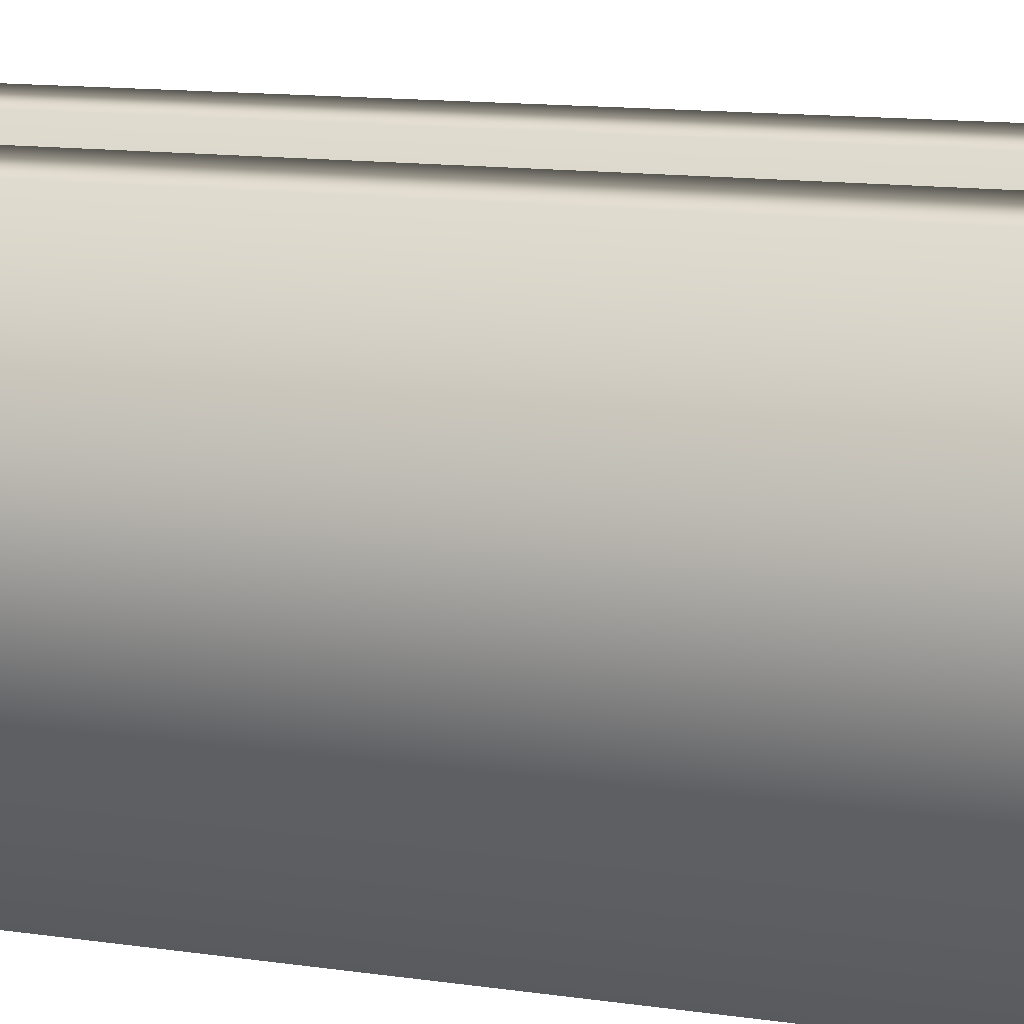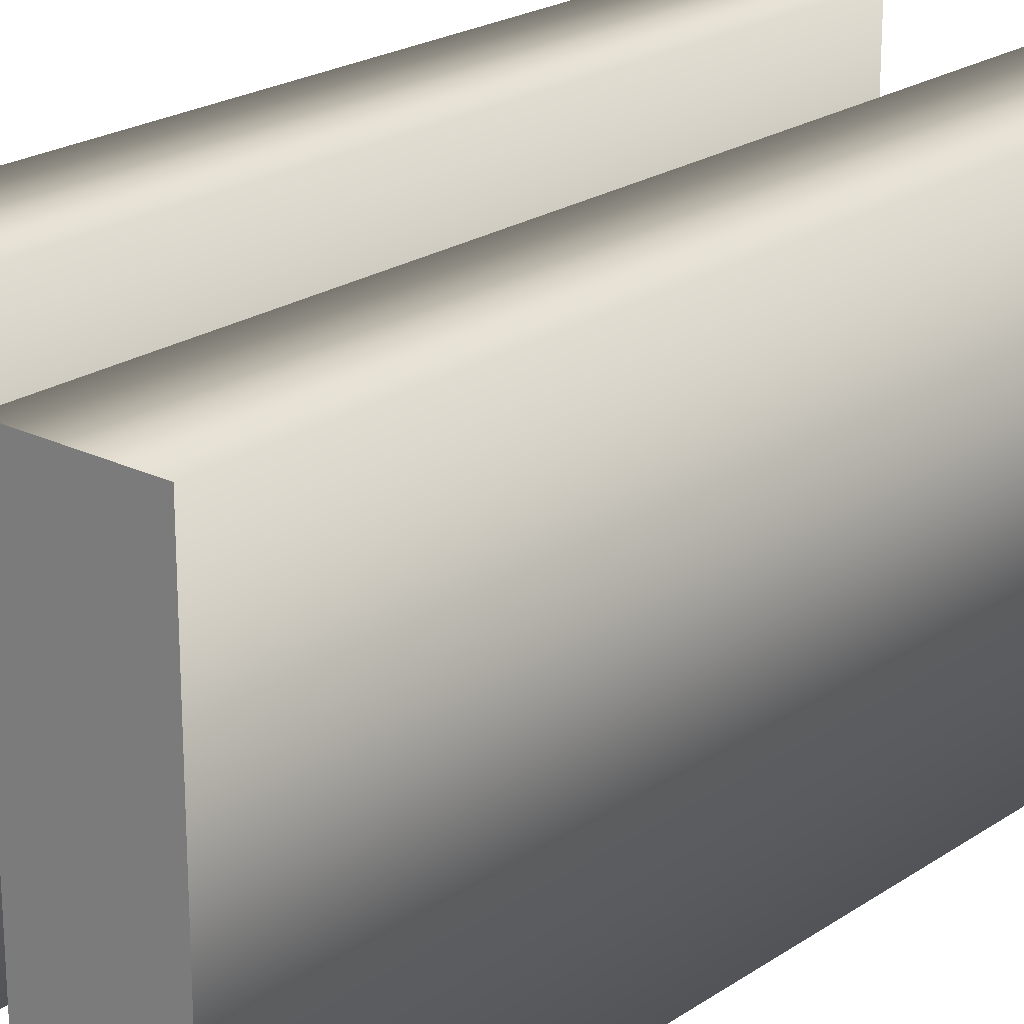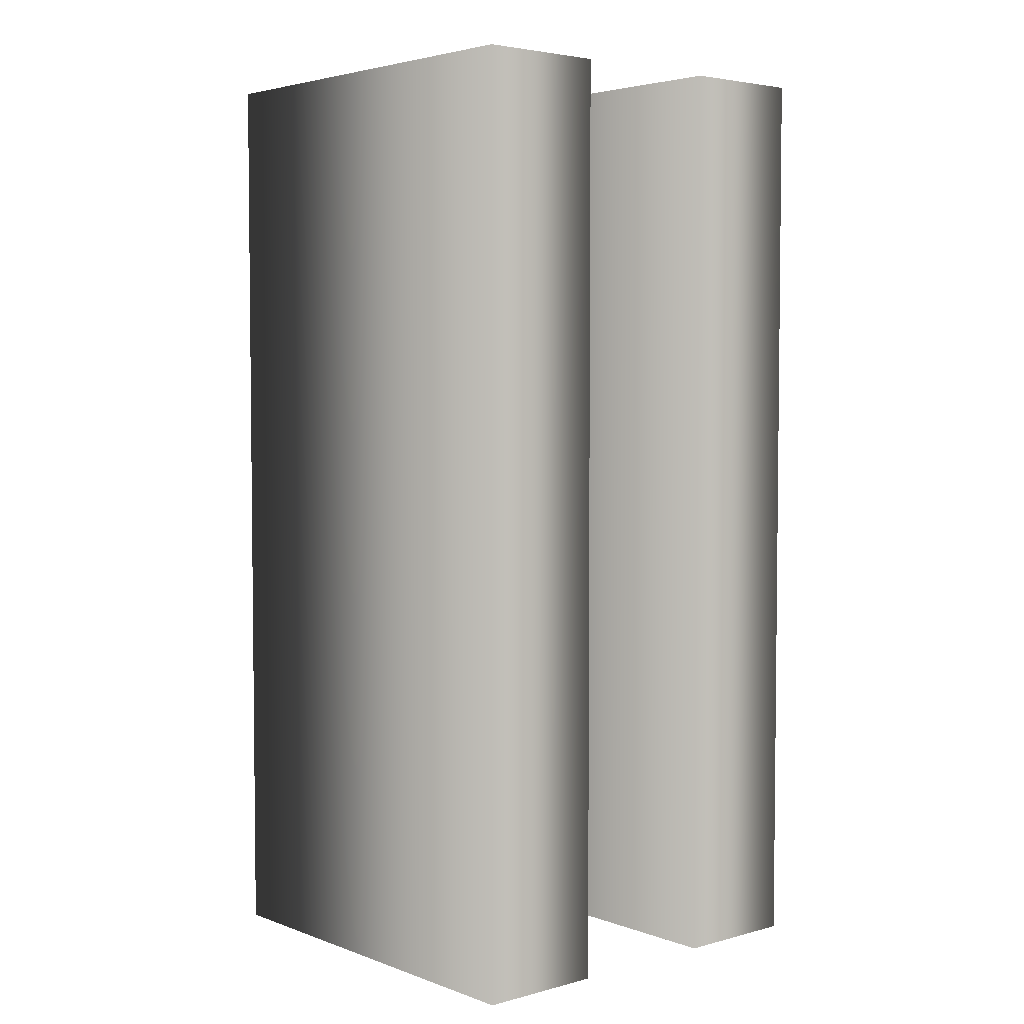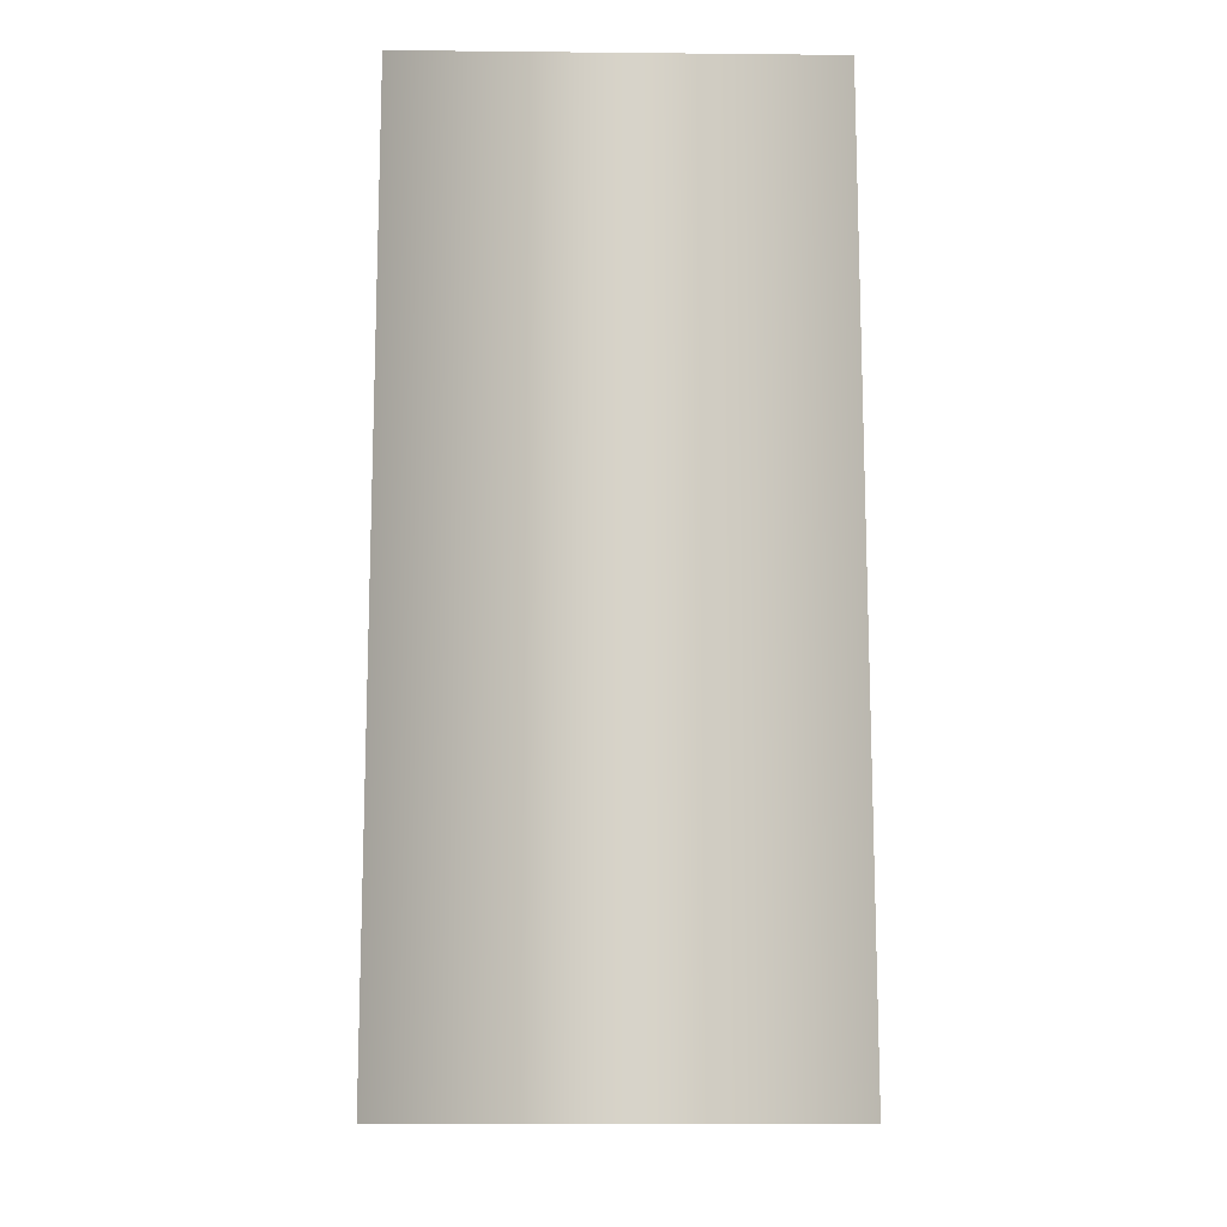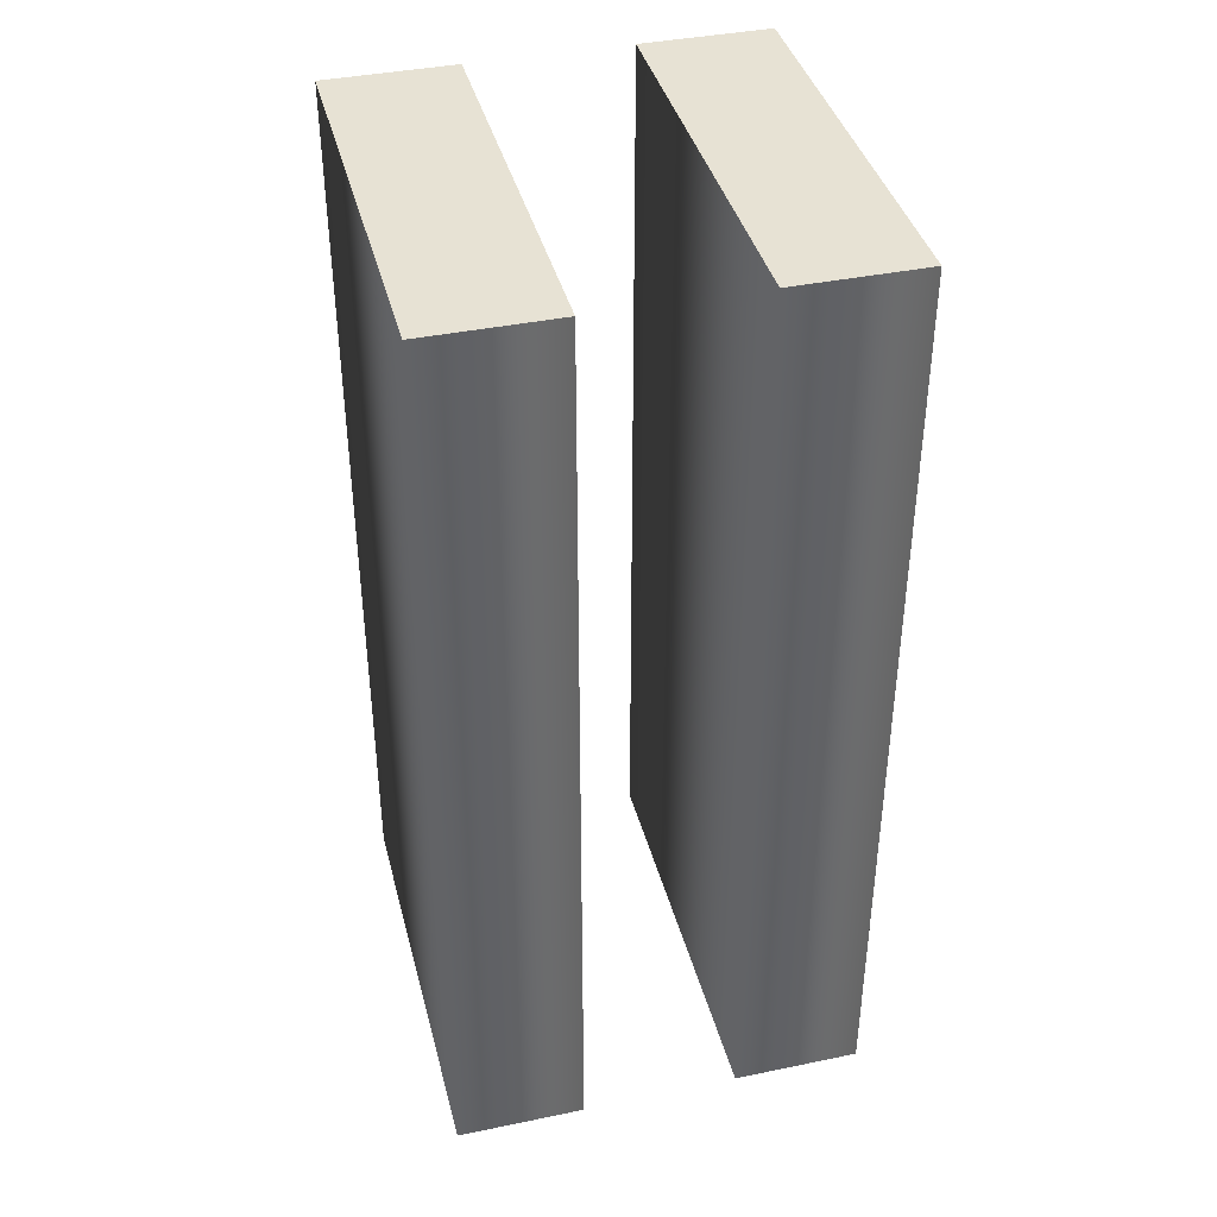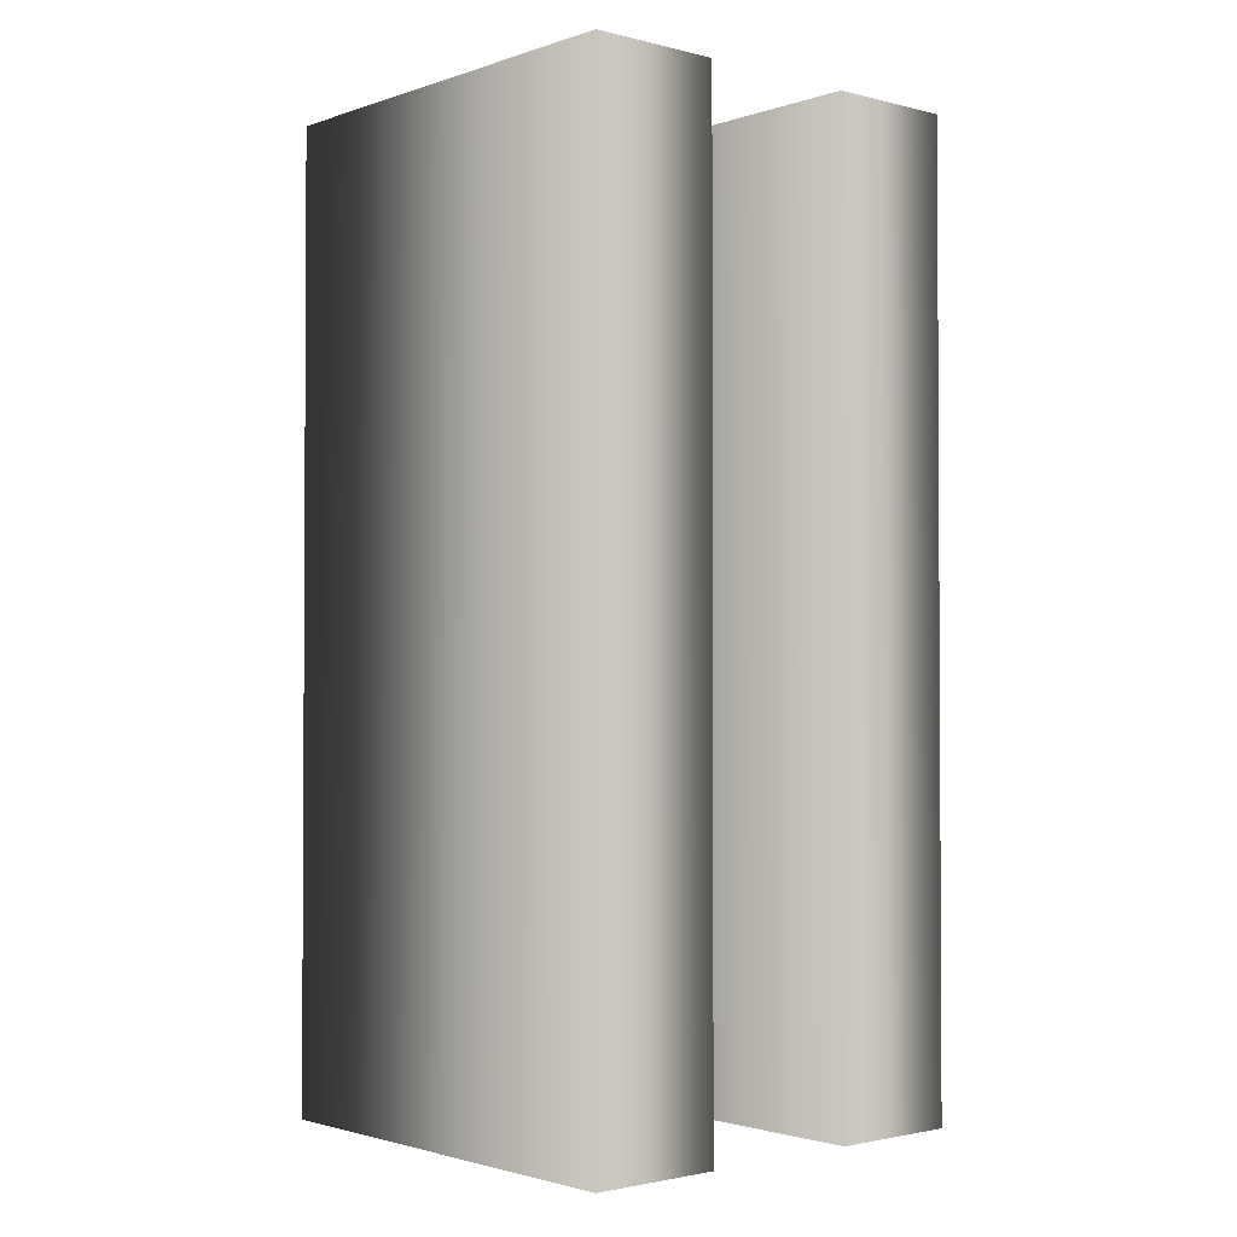
<metadata>
{"format":"obj","ext":"obj","renderer":"f3d","projection":"perspective","resolution":1024,"background":"white","views":[{"elev":12.9,"azim":-71.4,"up":"+Y"},{"elev":21.9,"azim":40.7,"up":"+Y"},{"elev":4.0,"azim":-40.9,"up":"+Z"},{"elev":-12.6,"azim":-91.3,"up":"+Z"},{"elev":39.8,"azim":165.7,"up":"+Z"},{"elev":-1.9,"azim":138.9,"up":"+Z"}]}
</metadata>
<code>
o Double_Quotes_Text.618
v 0.1689 0.573 -0.3631
v 0.06407 0.2308 -0.3631
v 0.06407 0.573 -0.3631
v 0.1689 0.2308 -0.3631
v 0.06407 0.573 0.3949
v 0.1689 0.573 0.3949
v 0.1689 0.573 -0.3631
v 0.06407 0.573 -0.3631
v 0.1689 0.2308 0.3949
v 0.1689 0.2308 -0.3631
v 0.06407 0.2308 0.3949
v 0.06407 0.2308 -0.3631
v -0.169 0.573 0.3949
v -0.06418 0.573 0.3949
v -0.06418 0.573 -0.3631
v -0.169 0.573 -0.3631
v -0.06418 0.2308 0.3949
v -0.06418 0.2308 -0.3631
v -0.169 0.2308 0.3949
v -0.169 0.2308 -0.3631
v -0.06418 0.573 -0.3631
v -0.169 0.2308 -0.3631
v -0.169 0.573 -0.3631
v -0.06418 0.2308 -0.3631
v 0.06407 0.2308 0.3949
v 0.1689 0.573 0.3949
v 0.06407 0.573 0.3949
v 0.1689 0.2308 0.3949
v -0.169 0.2308 0.3949
v -0.06418 0.573 0.3949
v -0.169 0.573 0.3949
v -0.06418 0.2308 0.3949
f 1 2 3
f 4 2 1
f 21 22 23
f 24 22 21
f 25 26 27
f 25 28 26
f 29 30 31
f 29 32 30
f 6 8 5
f 9 7 6
f 11 10 9
f 5 12 11
f 14 16 13
f 17 15 14
f 19 18 17
f 13 20 19
f 6 7 8
f 9 10 7
f 11 12 10
f 5 8 12
f 14 15 16
f 17 18 15
f 19 20 18
f 13 16 20

</code>
